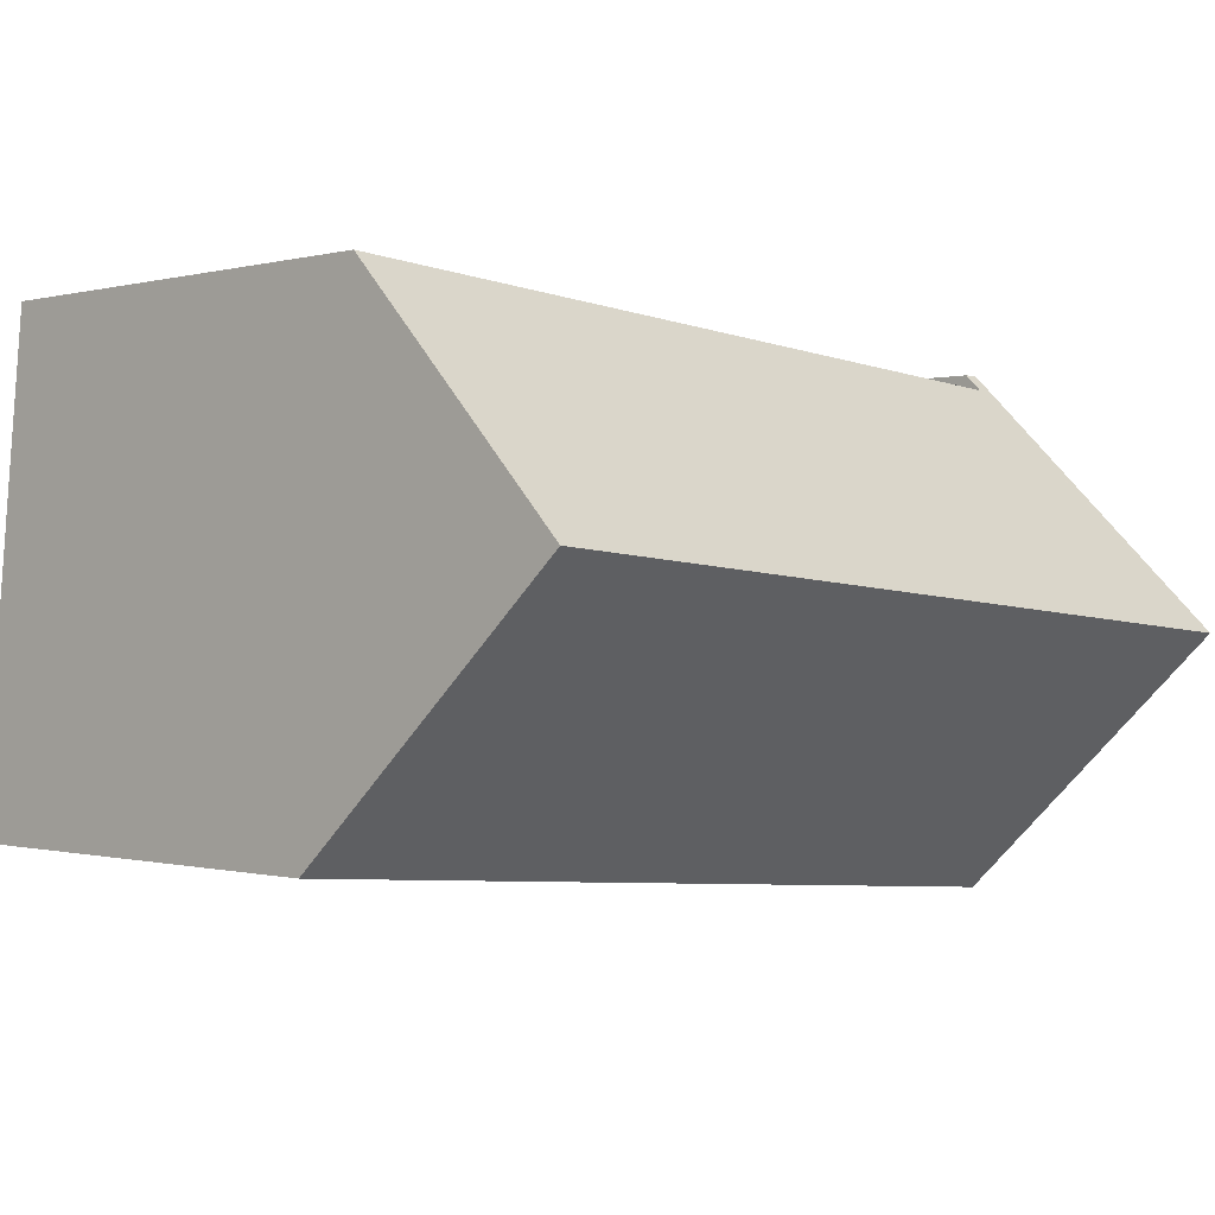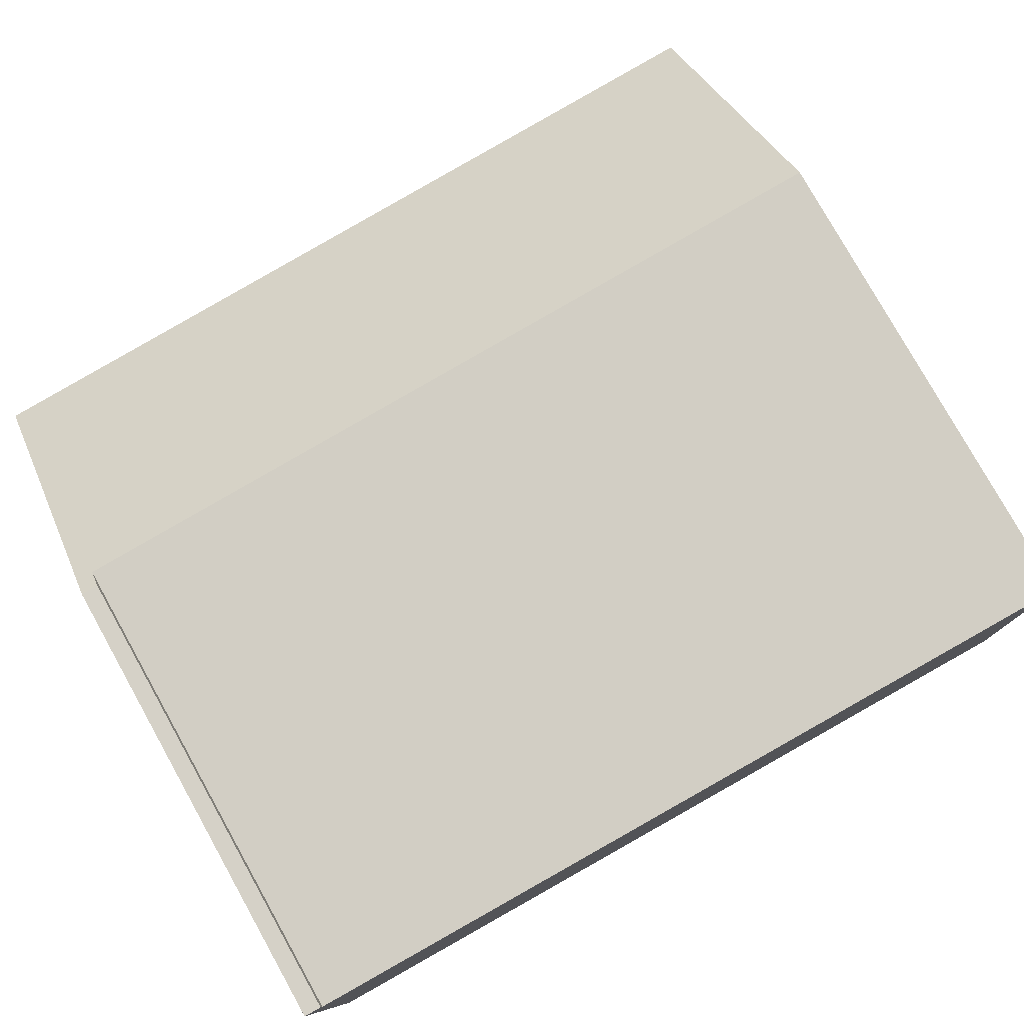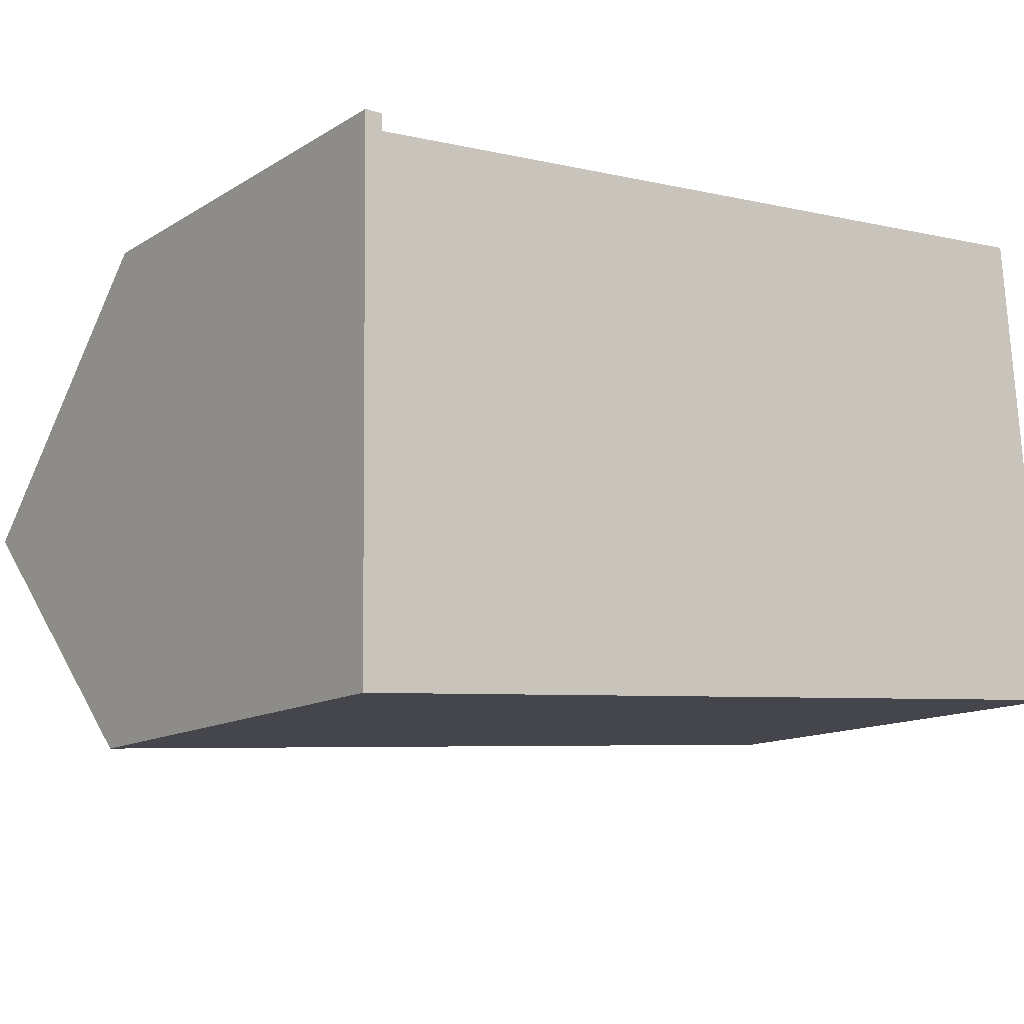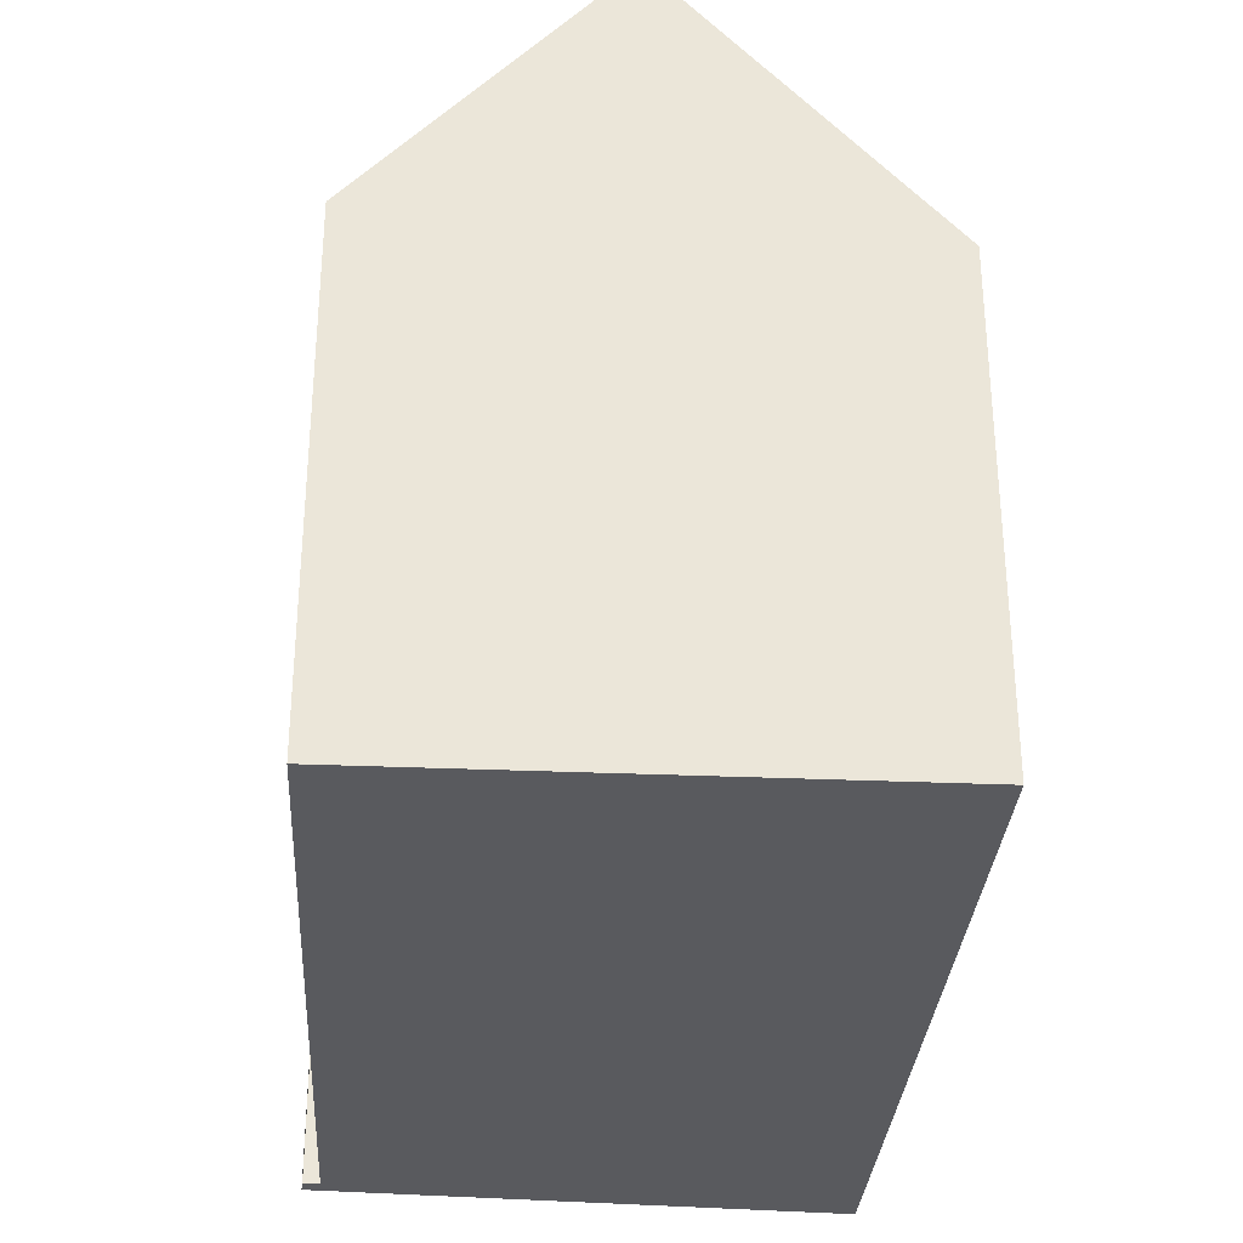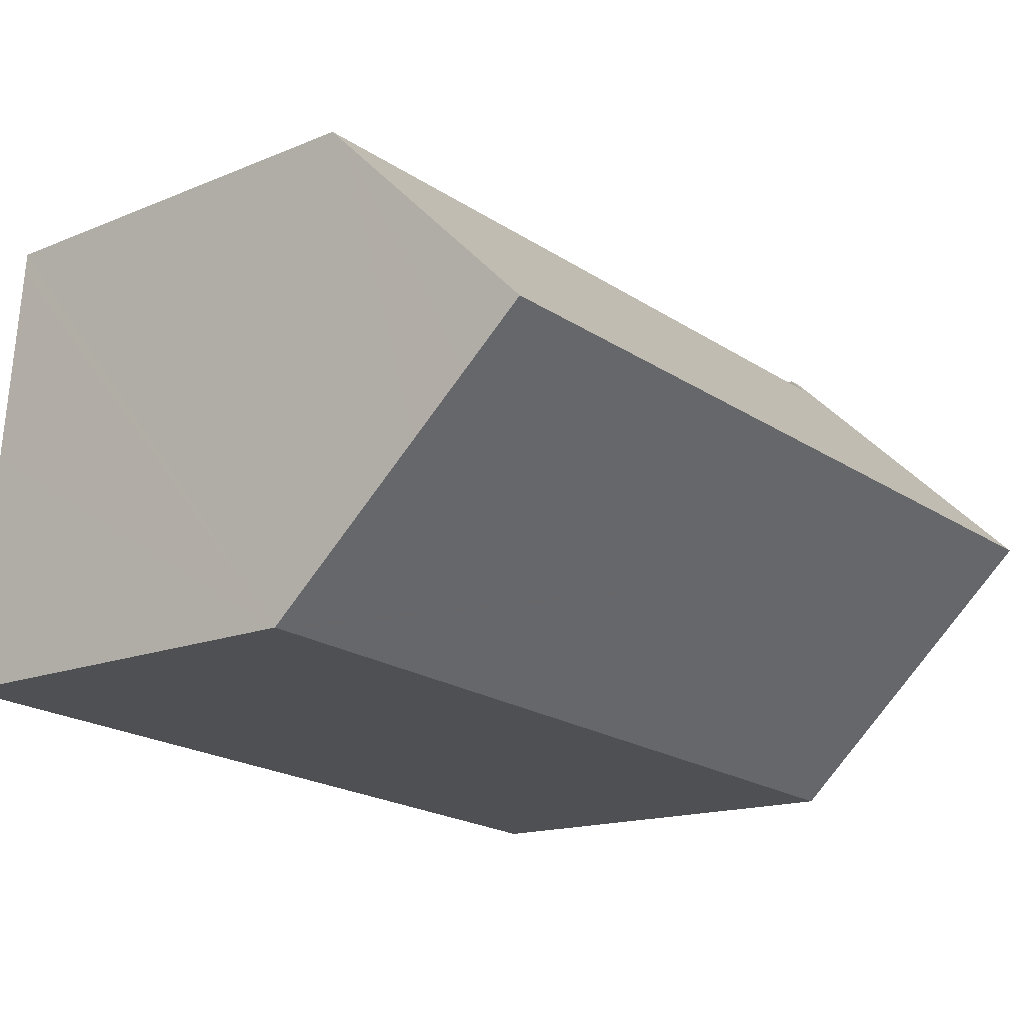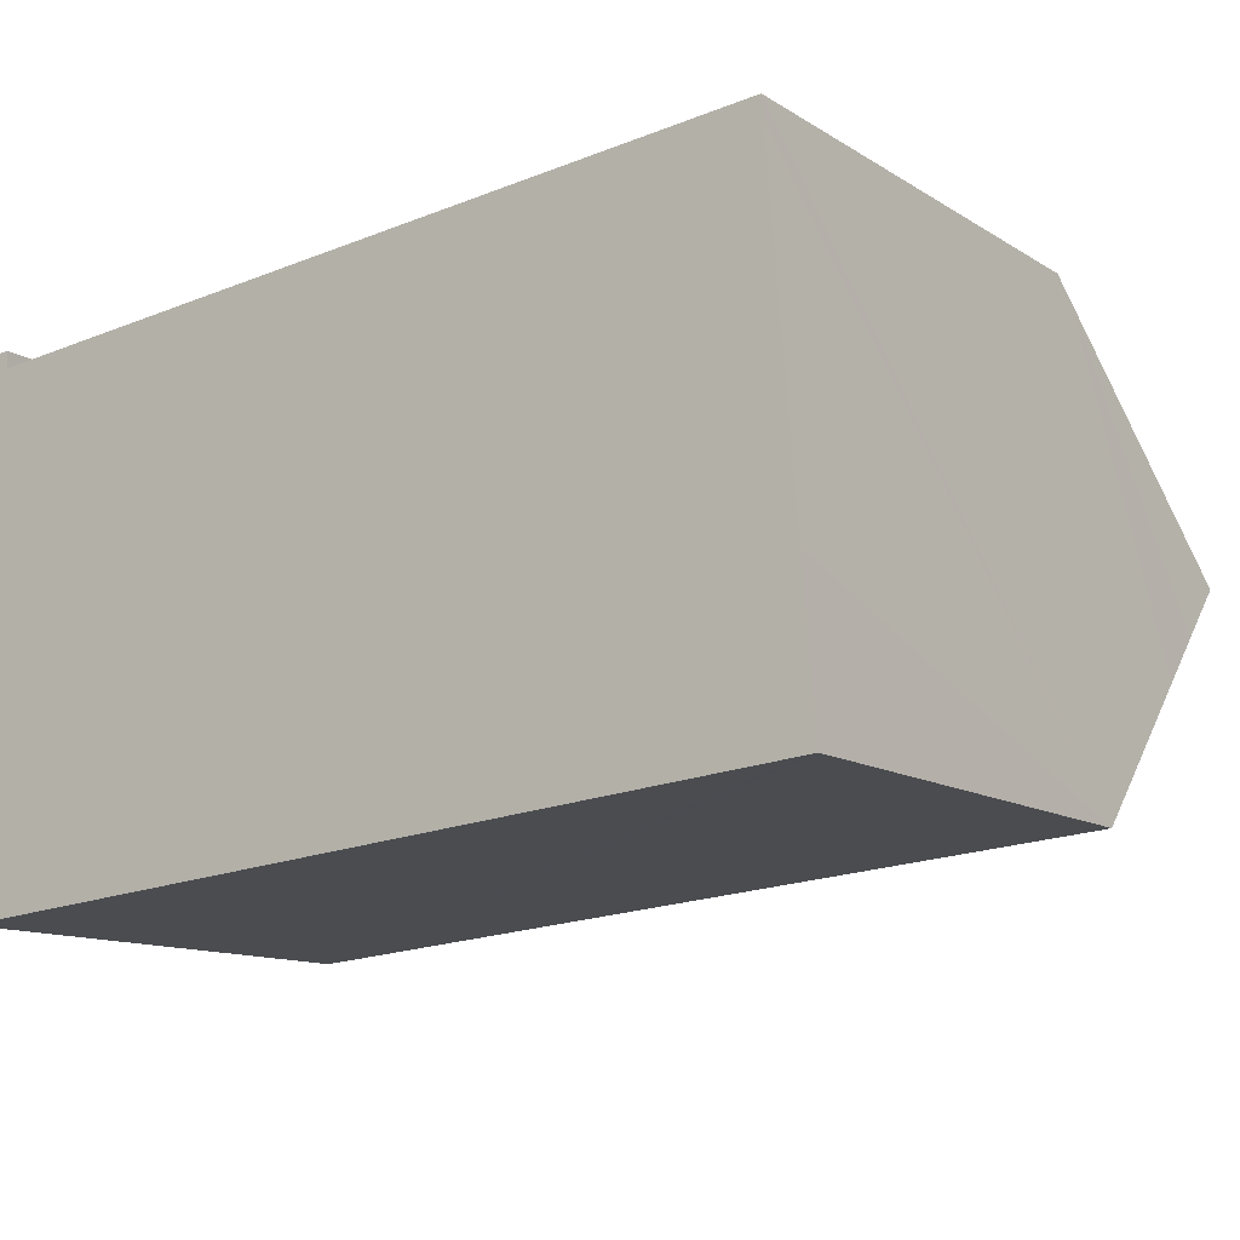
<metadata>
{"format":"obj","ext":"obj","renderer":"f3d","projection":"perspective","resolution":1024,"background":"white","views":[{"elev":-0.2,"azim":135.5,"up":"+Z"},{"elev":78.7,"azim":-29.2,"up":"+Z"},{"elev":-13.1,"azim":-36.3,"up":"+Z"},{"elev":-31.2,"azim":81.9,"up":"+Y"},{"elev":-15.3,"azim":131.3,"up":"+Z"},{"elev":-12.3,"azim":35.5,"up":"+Z"}]}
</metadata>
<code>
v  18.47 11.28 0.606
v  0.394 10.79 -0.365
v  18.44 10.8 1.05
v  18.87 16.57 -4.305
v  0.075 16.57 -5.791
v  18.97 15.19 -5.59
v  19.07 13.95 -6.738
v  19.33 10.39 -10.04
v  19.11 10.39 -10.06
v  0.55 10.39 -11.53
v  0.149 10.39 -11.56
v  0.072 16.36 -5.59
v  0.006 10.84 -0.443
v  0 10.37 6.349e-16
v  0.385 10.4 0.003
v  0.149 7.079e-16 -11.56
v  0.075 3.546e-16 -5.791
v  0.006 2.713e-17 -0.443
v  0 0 0
v  0.072 3.423e-16 -5.59
v  0.385 -1.837e-19 0.003
v  18.44 -6.429e-17 1.05
v  0.394 2.235e-17 -0.365
v  18.47 -3.711e-17 0.606
v  18.87 2.636e-16 -4.305
v  19.07 4.126e-16 -6.738
v  19.33 6.151e-16 -10.04
v  18.97 3.423e-16 -5.59
v  19.11 6.162e-16 -10.06
v  0.55 7.059e-16 -11.53
g defaultobject
f 1 2 3
f 2 1 4
f 2 4 5
f 6 5 4
f 5 6 7
f 5 7 8
f 5 8 9
f 5 9 10
f 5 10 11
f 2 5 12
f 13 2 12
f 2 13 14
f 2 14 15
f 11 12 5
f 12 11 13
f 13 11 16
f 13 16 14
f 14 16 17
f 14 17 18
f 14 18 19
f 18 17 20
f 14 21 15
f 21 14 19
f 2 22 3
f 22 2 23
f 15 23 2
f 23 15 21
f 1 6 4
f 6 1 7
f 7 1 3
f 7 3 22
f 7 22 8
f 8 22 24
f 8 24 25
f 8 25 26
f 8 26 27
f 26 25 28
f 27 9 8
f 9 27 10
f 10 27 29
f 10 29 30
f 10 30 11
f 11 30 16
f 19 23 21
f 23 19 18
f 23 24 22
f 24 23 25
f 25 23 18
f 25 18 20
f 25 20 28
f 28 20 26
f 26 20 17
f 26 17 27
f 27 17 30
f 30 17 16
f 27 30 29

</code>
